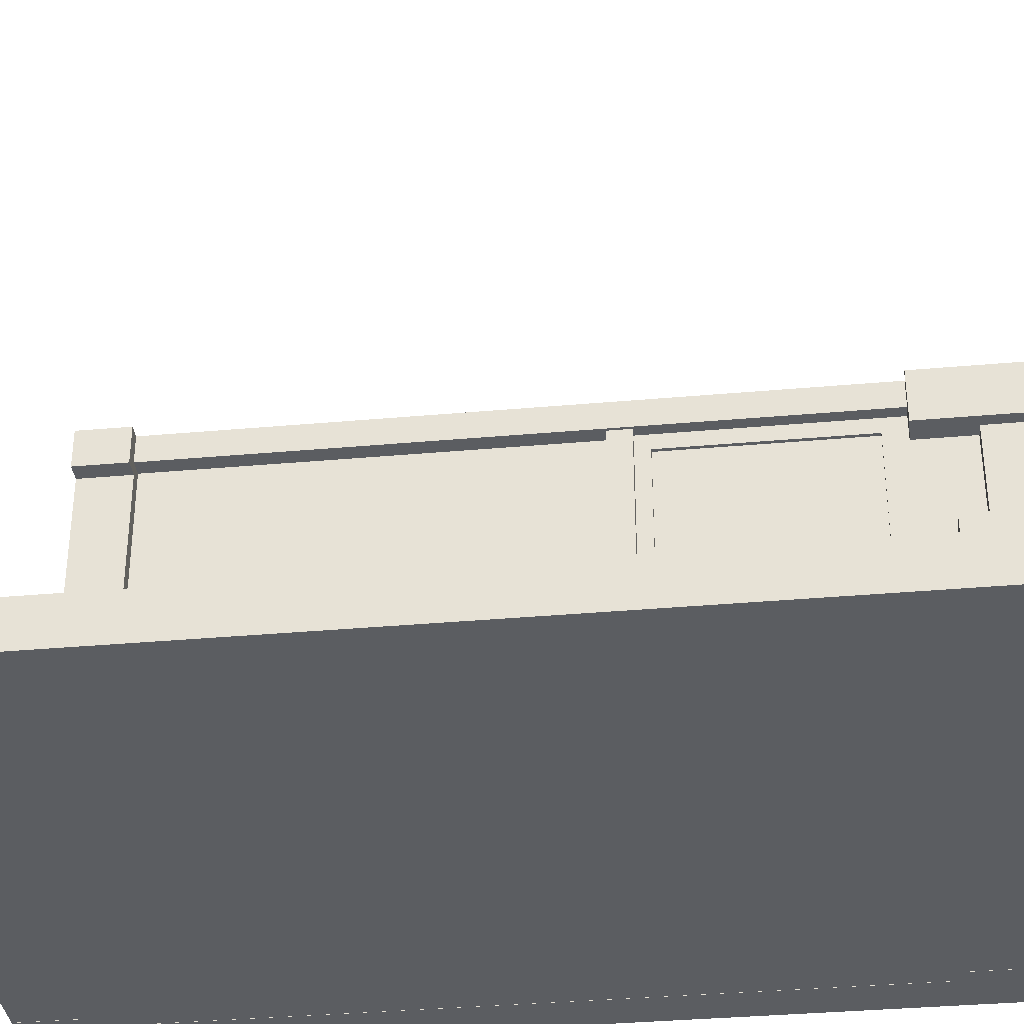
<metadata>
{"format":"obj","ext":"obj","renderer":"f3d","projection":"perspective","resolution":1024,"background":"white","views":[{"elev":-35.5,"azim":-83.2,"up":"+Z"}]}
</metadata>
<code>
o single_wall.003_Cube.006
v -1.877 4 -1.869
v -1.877 0 -1.869
v 0.8734 4 -1.869
v 0.8734 0 -1.869
v 0.7359 0 -1.869
v 0.7359 4 -1.869
v -1.739 4 -1.869
v -1.739 0 -1.869
v -1.877 0 -2.007
v 0.8734 4 -2.007
v 0.8734 0 -2.007
v -1.877 4 -2.007
v 0.7359 0 -2.007
v 0.7359 4 -2.007
v -1.739 4 -2.007
v -1.739 0 -2.007
v 0.7359 0 -1.869
v 0.8734 0 -1.869
v 0.8734 4 -1.869
v -1.877 4 -1.869
v -1.877 0 -1.869
v -1.739 4 -1.869
v 0.7359 4 -1.869
v -1.739 0 -1.869
v 0.8734 1.748 -1.869
v -1.877 1.748 -1.869
v 0.6587 1.636 -1.869
v -1.662 1.636 -1.869
v -1.877 1.748 -2.007
v 0.8734 1.748 -2.007
v 0.8734 1.748 -1.869
v -1.877 1.748 -1.869
v 0.7359 1.748 -1.869
v -1.739 1.748 -1.869
v 0.8734 3 -1.869
v 0.8734 3 -1.869
v -1.877 3 -1.869
v 0.7359 3 -1.869
v -1.739 3 -1.869
v -1.877 3 -2.007
v 0.8734 3 -2.007
v -1.877 3 -1.869
v 0.7359 3 -1.869
v -1.739 3 -1.869
v -1.877 1 -1.869
v 0.6587 1 -1.869
v -1.662 1 -1.869
v -1.877 1 -2.007
v 0.8734 1 -2.007
v -1.877 1 -1.869
v 0.7359 1 -1.869
v -1.739 1 -1.869
v 0.8734 1 -1.869
v 0.8734 1 -1.869
v -1.877 0.5 -1.869
v 0.6587 0.6122 -1.869
v -1.662 0.6122 -1.869
v -1.877 0.5 -2.007
v 0.8734 0.5 -2.007
v -1.877 0.5 -1.869
v 0.7359 0.5 -1.869
v -1.739 0.5 -1.869
v 0.8734 0.5 -1.869
v 0.8734 0.5 -1.869
v 0.8734 3.5 -1.869
v 0.8734 3.5 -1.869
v -1.877 3.5 -1.869
v 0.7359 3.5 -1.869
v -1.739 3.5 -1.869
v -1.877 3.5 -2.007
v 0.8734 3.5 -2.007
v -1.877 3.5 -1.869
v 0.7359 3.5 -1.869
v -1.739 3.5 -1.869
v 0.8734 3.75 -1.869
v 0.8734 3.75 -1.869
v -1.877 3.75 -1.869
v 0.7359 3.75 -1.869
v -1.739 3.75 -1.869
v -1.877 3.75 -2.007
v 0.8734 3.75 -2.007
v -1.877 3.75 -1.869
v 0.7359 3.75 -1.869
v -1.739 3.75 -1.869
v 0.7359 0 -1.807
v 0.8734 0 -1.807
v 0.8734 3.75 -1.807
v 0.8734 4 -1.807
v -1.877 0.5 -1.807
v -1.877 0 -1.807
v -1.739 4 -1.807
v -1.877 4 -1.807
v 0.7359 4 -1.807
v 0.7359 0.5 -1.807
v -1.739 0 -1.807
v -1.739 0.5 -1.807
v 0.8734 1 -1.807
v 0.8734 1.748 -1.807
v -1.877 3 -1.807
v -1.877 1.748 -1.807
v 0.7359 3 -1.807
v 0.7359 1.748 -1.807
v -1.739 3 -1.807
v -1.739 1.748 -1.807
v 0.8734 3 -1.807
v -1.877 3.5 -1.807
v 0.7359 3.5 -1.807
v -1.739 3.5 -1.807
v -1.877 1 -1.807
v 0.7359 1 -1.807
v -1.739 1 -1.807
v 0.8734 0.5 -1.807
v 0.8734 3.5 -1.807
v -1.877 3.75 -1.807
v 0.7359 3.75 -1.807
v -1.739 3.75 -1.807
v -1.688 4 -1.869
v -1.688 3.75 -1.869
v -1.688 4 -1.807
v -1.688 3.75 -1.807
v 0.6849 3.75 -1.807
v 0.6849 3.75 -1.869
v 0.6849 4 -1.869
v 0.6849 4 -1.807
v -1.616 0.5 -1.869
v -1.616 0 -1.869
v -1.616 0.5 -1.807
v -1.616 0 -1.807
v 0.6124 0.5 -1.869
v 0.6124 0 -1.869
v 0.6124 0.5 -1.807
v 0.6124 0 -1.807
v 0.7359 0 -1.737
v 0.8734 0 -1.737
v 0.8734 3.75 -1.737
v 0.8734 4 -1.737
v -1.877 0.5 -1.737
v -1.877 0 -1.737
v -1.739 4 -1.737
v -1.877 4 -1.737
v 0.7359 4 -1.737
v 0.7359 0.5 -1.737
v -1.739 0 -1.737
v -1.739 0.5 -1.737
v 0.8734 0.5 -1.737
v -1.877 3.75 -1.737
v 0.7359 3.75 -1.737
v -1.739 3.75 -1.737
v -1.688 4 -1.737
v -1.688 3.75 -1.737
v 0.6849 4 -1.737
v 0.6849 3.75 -1.737
v -1.616 0.5 -1.737
v -1.616 0 -1.737
v 0.6124 0.5 -1.737
v 0.6124 0 -1.737
v 0.7359 1.748 -1.869
v -1.739 1.748 -1.869
v 0.7359 1 -1.869
v -1.739 1 -1.869
v 0.7359 0.5 -1.869
v -1.739 0.5 -1.869
v -1.739 0 -1.888
v 0.7359 0 -1.888
v 0.7359 0.5 -1.888
v -1.739 0.5 -1.888
v 0.7359 3 -1.888
v 0.7359 1.748 -1.888
v -1.739 3 -1.888
v -1.739 1.748 -1.888
v 0.7359 3.5 -1.888
v -1.739 3.5 -1.888
v 0.7359 3.75 -1.888
v -1.739 3.75 -1.888
v 0.6587 1.636 -1.888
v -1.662 1.636 -1.888
v 0.6587 1 -1.888
v -1.662 1 -1.888
v 0.6587 0.6122 -1.888
v -1.662 0.6122 -1.888
v 0.7359 1.748 -1.822
v -1.739 1.748 -1.822
v 0.7471 1.636 -1.822
v -1.75 1.636 -1.822
v 0.7359 4 -1.825
v -1.739 4 -1.825
v 0.7359 3.75 -1.825
v -1.739 3.75 -1.825
v -1.877 0.2139 -1.869
v 0.7359 0.2139 -1.869
v -1.739 0.2139 -1.869
v -1.877 0.2139 -2.007
v 0.8734 0.2139 -2.007
v -1.877 0.2139 -1.869
v 0.7359 0.2139 -1.869
v -1.739 0.2139 -1.869
v 0.8734 0.2139 -1.869
v 0.8734 0.2139 -1.869
v -1.877 0.2139 -1.807
v 0.8734 0.2139 -1.807
v -1.616 0.2139 -1.869
v -1.616 0.2139 -1.807
v 0.6124 0.2139 -1.869
v 0.6124 0.2139 -1.807
v -1.877 0.2139 -1.737
v 0.7359 0.2139 -1.737
v -1.739 0.2139 -1.737
v 0.8734 0.2139 -1.737
v -1.616 0.2139 -1.737
v 0.6124 0.2139 -1.737
v 0.7359 0.2139 -1.888
v -1.739 0.2139 -1.888
v -1.739 0 -1.801
v 0.7359 0 -1.801
v 0.7359 0.2139 -1.801
v -1.739 0.2139 -1.801
v 0.6587 1.565 -1.869
v -1.662 1.565 -1.869
v 0.6587 1.565 -1.888
v -1.662 1.565 -1.888
v 0.736 4 -2.007
v 0.736 0 -2.007
v 0.736 4 0.7426
v 0.736 0 0.7426
v 0.736 0 0.6051
v 0.736 4 0.6051
v 0.736 4 -1.87
v 0.736 0 -1.87
v 0.8735 0 -2.007
v 0.8735 4 0.7426
v 0.8735 0 0.7426
v 0.8735 4 -2.007
v 0.8735 0 0.6051
v 0.8735 4 0.6051
v 0.8735 4 -1.87
v 0.8735 0 -1.87
v 0.736 0 0.6051
v 0.736 0 0.7426
v 0.736 4 0.7426
v 0.736 4 -2.007
v 0.736 0 -2.007
v 0.736 4 -1.87
v 0.736 4 0.6051
v 0.736 0 -1.87
v 0.736 1.748 0.7426
v 0.736 1.748 -2.007
v 0.736 1.636 0.5279
v 0.736 1.636 -1.793
v 0.8735 1.748 -2.007
v 0.8735 1.748 0.7426
v 0.736 1.748 0.7426
v 0.736 1.748 -2.007
v 0.736 1.748 0.6051
v 0.736 1.748 -1.87
v 0.736 3 0.7426
v 0.736 3 0.7426
v 0.736 3 -2.007
v 0.736 3 0.6051
v 0.736 3 -1.87
v 0.8735 3 -2.007
v 0.8735 3 0.7426
v 0.736 3 -2.007
v 0.736 3 0.6051
v 0.736 3 -1.87
v 0.736 1 -2.007
v 0.736 1 0.5279
v 0.736 1 -1.793
v 0.8735 1 -2.007
v 0.8735 1 0.7426
v 0.736 1 -2.007
v 0.736 1 0.6051
v 0.736 1 -1.87
v 0.736 1 0.7426
v 0.736 1 0.7426
v 0.736 0.5 -2.007
v 0.736 0.6122 0.5279
v 0.736 0.6122 -1.793
v 0.8735 0.5 -2.007
v 0.8735 0.5 0.7426
v 0.736 0.5 -2.007
v 0.736 0.5 0.6051
v 0.736 0.5 -1.87
v 0.736 0.5 0.7426
v 0.736 0.5 0.7426
v 0.736 3.5 0.7426
v 0.736 3.5 0.7426
v 0.736 3.5 -2.007
v 0.736 3.5 0.6051
v 0.736 3.5 -1.87
v 0.8735 3.5 -2.007
v 0.8735 3.5 0.7426
v 0.736 3.5 -2.007
v 0.736 3.5 0.6051
v 0.736 3.5 -1.87
v 0.736 3.75 0.7426
v 0.736 3.75 0.7426
v 0.736 3.75 -2.007
v 0.736 3.75 0.6051
v 0.736 3.75 -1.87
v 0.8735 3.75 -2.007
v 0.8735 3.75 0.7426
v 0.736 3.75 -2.007
v 0.736 3.75 0.6051
v 0.736 3.75 -1.87
v 0.6736 0 0.6051
v 0.6736 0 0.7426
v 0.6736 3.75 0.7426
v 0.6736 4 0.7426
v 0.6736 0.5 -2.007
v 0.6736 0 -2.007
v 0.6736 4 -1.87
v 0.6736 4 -2.007
v 0.6736 4 0.6051
v 0.6736 0.5 0.6051
v 0.6736 0 -1.87
v 0.6736 0.5 -1.87
v 0.6736 1 0.7426
v 0.6736 1.748 0.7426
v 0.6736 3 -2.007
v 0.6736 1.748 -2.007
v 0.6736 3 0.6051
v 0.6736 1.748 0.6051
v 0.6736 3 -1.87
v 0.6736 1.748 -1.87
v 0.6736 3 0.7426
v 0.6736 3.5 -2.007
v 0.6736 3.5 0.6051
v 0.6736 3.5 -1.87
v 0.6736 1 -2.007
v 0.6736 1 0.6051
v 0.6736 1 -1.87
v 0.6736 0.5 0.7426
v 0.6736 3.5 0.7426
v 0.6736 3.75 -2.007
v 0.6736 3.75 0.6051
v 0.6736 3.75 -1.87
v 0.736 4 -1.819
v 0.736 3.75 -1.819
v 0.6736 4 -1.819
v 0.6736 3.75 -1.819
v 0.6736 3.75 0.5541
v 0.736 3.75 0.5541
v 0.736 4 0.5541
v 0.6736 4 0.5541
v 0.736 0.5 -1.747
v 0.736 0 -1.747
v 0.6736 0.5 -1.747
v 0.6736 0 -1.747
v 0.736 0.5 0.4816
v 0.736 0 0.4816
v 0.6736 0.5 0.4816
v 0.6736 0 0.4816
v 0.6042 0 0.6051
v 0.6042 0 0.7426
v 0.6042 3.75 0.7426
v 0.6042 4 0.7426
v 0.6042 0.5 -2.007
v 0.6042 0 -2.007
v 0.6042 4 -1.87
v 0.6042 4 -2.007
v 0.6042 4 0.6051
v 0.6042 0.5 0.6051
v 0.6042 0 -1.87
v 0.6042 0.5 -1.87
v 0.6042 0.5 0.7426
v 0.6042 3.75 -2.007
v 0.6042 3.75 0.6051
v 0.6042 3.75 -1.87
v 0.6042 4 -1.819
v 0.6042 3.75 -1.819
v 0.6042 4 0.5541
v 0.6042 3.75 0.5541
v 0.6042 0.5 -1.747
v 0.6042 0 -1.747
v 0.6042 0.5 0.4816
v 0.6042 0 0.4816
v 0.736 1.748 0.6051
v 0.736 1.748 -1.87
v 0.736 1 0.6051
v 0.736 1 -1.87
v 0.736 0.5 0.6051
v 0.736 0.5 -1.87
v 0.7551 0 -1.87
v 0.7551 0 0.6051
v 0.7551 0.5 0.6051
v 0.7551 0.5 -1.87
v 0.7551 3 0.6051
v 0.7551 1.748 0.6051
v 0.7551 3 -1.87
v 0.7551 1.748 -1.87
v 0.7551 3.5 0.6051
v 0.7551 3.5 -1.87
v 0.7551 3.75 0.6051
v 0.7551 3.75 -1.87
v 0.7551 1.636 0.5279
v 0.7551 1.636 -1.793
v 0.7551 1 0.5279
v 0.7551 1 -1.793
v 0.7551 0.6122 0.5279
v 0.7551 0.6122 -1.793
v 0.6885 1.748 0.6051
v 0.6885 1.748 -1.87
v 0.6885 1.636 0.6162
v 0.6885 1.636 -1.881
v 0.6925 4 0.6051
v 0.6925 4 -1.87
v 0.6925 3.75 0.6051
v 0.6925 3.75 -1.87
v 0.736 0.2139 -2.007
v 0.736 0.2139 0.6051
v 0.736 0.2139 -1.87
v 0.8735 0.2139 -2.007
v 0.8735 0.2139 0.7426
v 0.736 0.2139 -2.007
v 0.736 0.2139 0.6051
v 0.736 0.2139 -1.87
v 0.736 0.2139 0.7426
v 0.736 0.2139 0.7426
v 0.6736 0.2139 -2.007
v 0.6736 0.2139 0.7426
v 0.736 0.2139 -1.747
v 0.6736 0.2139 -1.747
v 0.736 0.2139 0.4816
v 0.6736 0.2139 0.4816
v 0.6042 0.2139 -2.007
v 0.6042 0.2139 0.6051
v 0.6042 0.2139 -1.87
v 0.6042 0.2139 0.7426
v 0.6042 0.2139 -1.747
v 0.6042 0.2139 0.4816
v 0.7551 0.2139 0.6051
v 0.7551 0.2139 -1.87
v 0.6683 0 -1.87
v 0.6683 0 0.6051
v 0.6683 0.2139 0.6051
v 0.6683 0.2139 -1.87
v 0.736 1.565 0.5279
v 0.736 1.565 -1.793
v 0.7551 1.565 0.5279
v 0.7551 1.565 -1.793
v 0.8054 4 -1.737
v 0.8054 0 -1.737
v 0.642 0 -1.737
v 0.642 4 -1.737
v 0.8054 4 -1.875
v 0.8054 0 -1.875
v 0.642 0 -1.875
v 0.642 4 -1.875
v 0.642 0 -1.875
v 0.8054 0 -1.737
v 0.8054 4 -1.737
v 0.642 4 -1.875
v 0.8054 1.748 -1.737
v 0.8054 1.748 -1.875
v 0.8054 1.748 -1.737
v 0.642 1.748 -1.875
v 0.8054 3 -1.737
v 0.8054 3 -1.737
v 0.8054 3 -1.875
v 0.642 3 -1.875
v 0.8054 1 -1.875
v 0.642 1 -1.875
v 0.8054 1 -1.737
v 0.8054 1 -1.737
v 0.8054 0.5 -1.875
v 0.642 0.5 -1.875
v 0.8054 0.5 -1.737
v 0.8054 0.5 -1.737
v 0.8054 3.5 -1.737
v 0.8054 3.5 -1.737
v 0.8054 3.5 -1.875
v 0.642 3.5 -1.875
v 0.8054 3.75 -1.737
v 0.8054 3.75 -1.737
v 0.642 3.75 -1.737
v 0.8054 3.75 -1.875
v 0.642 3.75 -1.875
v 0.642 0 -1.675
v 0.8054 0 -1.675
v 0.8054 3.75 -1.675
v 0.8054 4 -1.675
v 0.642 4 -1.675
v 0.642 0.5 -1.675
v 0.8054 1 -1.675
v 0.8054 1.748 -1.675
v 0.642 3 -1.675
v 0.642 1.748 -1.675
v 0.8054 3 -1.675
v 0.642 3.5 -1.675
v 0.642 1 -1.675
v 0.8054 0.5 -1.675
v 0.8054 3.5 -1.675
v 0.642 3.75 -1.675
v 0.5814 3.75 -1.675
v 0.5814 3.75 -1.875
v 0.5814 4 -1.875
v 0.5814 4 -1.675
v 0.4952 0.5 -1.875
v 0.4952 0 -1.875
v 0.4952 0.5 -1.675
v 0.4952 0 -1.675
v 0.642 0 -1.605
v 0.8054 0 -1.605
v 0.8054 3.75 -1.605
v 0.8054 4 -1.605
v 0.642 4 -1.605
v 0.642 0.5 -1.605
v 0.8054 0.5 -1.605
v 0.642 3.75 -1.605
v 0.5814 4 -1.605
v 0.5814 3.75 -1.605
v 0.4952 0.5 -1.605
v 0.4952 0 -1.605
v 0.642 0.5 -1.737
v 0.642 0 -1.756
v 0.642 0.5 -1.756
v 0.642 4 -1.694
v 0.642 3.75 -1.694
v 0.642 0.2139 -1.737
v 0.8054 0.2139 -1.875
v 0.642 0.2139 -1.875
v 0.8054 0.2139 -1.737
v 0.8054 0.2139 -1.737
v 0.8054 0.2139 -1.675
v 0.4952 0.2139 -1.875
v 0.4952 0.2139 -1.675
v 0.642 0.2139 -1.605
v 0.8054 0.2139 -1.605
v 0.4952 0.2139 -1.605
v 0.642 0.2139 -1.756
v 0.642 0 -1.67
v 0.642 0.2139 -1.67
g single_wall.003_Cube.006_base.004
f 189 2 21 194
f 7 1 20 22
f 7 79 188 186
f 2 9 16 8
f 8 16 13 5
f 5 13 11 4
f 79 7 22 84
f 75 3 19 76
f 2 8 24 21
f 5 4 18 17
f 190 5 17 195
f 3 6 23 19
f 53 25 31 54
f 160 158 34 52
f 17 18 86 85
f 37 26 32 42
f 67 37 42 72
f 68 38 43 73
f 25 35 36 31
f 158 39 44 34
f 190 161 165 211
f 162 160 52 62
f 63 53 54 64
f 157 159 51 33
f 26 45 50 32
f 197 63 64 198
f 191 162 62 196
f 28 176 220 218
f 159 161 61 51
f 45 55 60 50
f 78 68 73 83
f 77 67 72 82
f 35 65 66 36
f 39 69 74 44
f 1 77 82 20
f 6 78 83 23
f 65 75 76 66
f 69 79 84 74
f 158 157 168 170
f 85 86 134 133
f 17 85 132 130
f 21 24 95 90
f 95 24 126 128
f 84 22 117 118
f 123 122 121 124
f 90 95 143 138
f 23 83 122 123
f 196 62 125 201
f 203 130 132 204
f 195 17 130 203
f 132 85 133 156
f 95 128 154 143
f 158 28 184 182
f 27 46 159 157
f 47 28 158 160
f 46 56 161 159
f 57 47 160 162
f 56 57 162 161
f 168 167 169 170
f 211 165 166 212
f 171 173 174 172
f 46 27 175 177
f 28 47 178 176
f 56 46 177 179
f 47 57 180 178
f 191 8 163 212
f 161 162 166 165
f 8 5 164 163
f 57 56 179 180
f 27 157 181 183
f 78 6 185 187
f 162 191 212 166
f 164 211 215 214
f 61 195 203 129
f 24 196 201 126
f 126 201 202 128
f 8 191 196 24
f 4 197 198 18
f 5 190 211 164
f 161 190 195 61
f 55 189 194 60
f 212 163 213 216
f 163 164 214 213
f 217 218 220 219
f 176 175 219 220
f 175 27 217 219
f 27 28 218 217
g single_wall.003_Cube.006_texture.004
f 167 171 172 169
f 177 175 176 178 180 179
g single_wall.003_Cube.006_wood.004
f 14 6 3 10
f 81 10 3 75
f 15 7 6 14
f 12 1 7 15
f 77 1 12 80
f 81 80 12 15 14 10
f 51 61 94 110
f 76 19 88 87
f 38 157 33 43
f 50 60 89 109
f 49 48 29 30
f 45 26 29 48
f 49 30 25 53
f 34 44 103 104
f 64 54 97 112
f 30 29 40 41
f 26 37 40 29
f 30 41 35 25
f 59 49 53 63
f 55 45 48 58
f 59 58 48 49
f 74 84 116 108
f 43 33 102 101
f 31 36 105 98
f 83 73 107 115
f 193 192 58 59
f 189 55 58 192
f 193 59 63 197
f 66 76 87 113
f 42 32 100 99
f 41 40 70 71
f 37 67 70 40
f 39 158 170 169
f 41 71 65 35
f 52 34 104 111
f 82 72 106 114
f 71 70 80 81
f 67 77 80 70
f 71 81 75 65
f 204 132 156 210
f 97 98 102 110
f 111 104 100 109
f 98 105 101 102
f 104 103 99 100
f 96 111 109 89
f 112 97 110 94
f 124 121 152 151
f 202 127 153 209
f 105 113 107 101
f 103 108 106 99
f 113 87 115 107
f 108 116 114 106
f 194 21 90 199
f 20 82 114 92
f 62 52 111 96
f 72 42 99 106
f 22 20 92 91
f 36 66 113 105
f 83 115 121 122
f 73 43 101 107
f 19 23 93 88
f 200 112 145 208
f 198 64 112 200
f 44 74 108 103
f 32 50 109 100
f 33 51 110 102
f 54 31 98 97
f 118 117 119 120
f 22 91 119 117
f 116 84 118 120
f 93 23 123 124
f 201 125 127 202
f 114 116 148 146
f 62 96 127 125
f 120 119 149 150
f 94 61 129 131
f 148 139 140 146
f 135 136 141 147
f 208 145 142 206
f 207 144 137 205
f 139 148 150 149
f 147 141 151 152
f 207 143 154 209
f 206 142 155 210
f 112 94 142 145
f 87 88 136 135
f 116 120 150 148
f 96 89 137 144
f 121 115 147 152
f 199 90 138 205
f 92 114 146 140
f 119 91 139 149
f 91 92 140 139
f 93 124 151 141
f 88 93 141 136
f 127 96 144 153
f 115 87 135 147
f 94 131 155 142
f 157 38 167 168
f 68 78 173 171
f 38 68 171 167
f 79 69 172 174
f 69 39 169 172
f 6 7 186 185
f 89 199 205 137
f 133 206 210 156
f 144 207 209 153
f 143 207 205 138
f 134 208 206 133
f 129 203 204 131
f 18 198 200 86
f 86 200 208 134
f 60 194 199 89
f 128 202 209 154
f 131 204 210 155
f 11 193 197 4
f 2 189 192 9
f 16 9 192 193 11 13
g single_wall.003_Cube.006_accent.004
f 78 79 174 173
f 184 183 181 182
f 28 27 183 184
f 157 158 182 181
f 187 185 186 188
f 79 78 187 188
f 214 215 216 213
f 211 212 216 215
g single_wall.003_Cube.006_base.005
f 409 222 241 414
f 227 221 240 242
f 227 299 408 406
f 222 229 236 228
f 228 236 233 225
f 225 233 231 224
f 299 227 242 304
f 295 223 239 296
f 222 228 244 241
f 225 224 238 237
f 410 225 237 415
f 223 226 243 239
f 273 245 251 274
f 380 378 254 272
f 237 238 306 305
f 257 246 252 262
f 287 257 262 292
f 288 258 263 293
f 245 255 256 251
f 378 259 264 254
f 410 381 385 431
f 382 380 272 282
f 283 273 274 284
f 377 379 271 253
f 246 265 270 252
f 417 283 284 418
f 411 382 282 416
f 248 396 440 438
f 379 381 281 271
f 265 275 280 270
f 298 288 293 303
f 297 287 292 302
f 255 285 286 256
f 259 289 294 264
f 221 297 302 240
f 226 298 303 243
f 285 295 296 286
f 289 299 304 294
f 378 377 388 390
f 305 306 354 353
f 237 305 352 350
f 241 244 315 310
f 315 244 346 348
f 304 242 337 338
f 343 342 341 344
f 310 315 363 358
f 243 303 342 343
f 416 282 345 421
f 423 350 352 424
f 415 237 350 423
f 352 305 353 376
f 315 348 374 363
f 378 248 404 402
f 247 266 379 377
f 267 248 378 380
f 266 276 381 379
f 277 267 380 382
f 276 277 382 381
f 388 387 389 390
f 431 385 386 432
f 391 393 394 392
f 266 247 395 397
f 248 267 398 396
f 276 266 397 399
f 267 277 400 398
f 411 228 383 432
f 381 382 386 385
f 228 225 384 383
f 277 276 399 400
f 247 377 401 403
f 298 226 405 407
f 382 411 432 386
f 384 431 435 434
f 281 415 423 349
f 244 416 421 346
f 346 421 422 348
f 228 411 416 244
f 224 417 418 238
f 225 410 431 384
f 381 410 415 281
f 275 409 414 280
f 432 383 433 436
f 383 384 434 433
f 437 438 440 439
f 396 395 439 440
f 395 247 437 439
f 247 248 438 437
g single_wall.003_Cube.006_texture.005
f 387 391 392 389
f 397 395 396 398 400 399
g single_wall.003_Cube.006_wood.005
f 234 226 223 230
f 301 230 223 295
f 235 227 226 234
f 232 221 227 235
f 297 221 232 300
f 301 300 232 235 234 230
f 271 281 314 330
f 296 239 308 307
f 258 377 253 263
f 270 280 309 329
f 269 268 249 250
f 265 246 249 268
f 269 250 245 273
f 254 264 323 324
f 284 274 317 332
f 250 249 260 261
f 246 257 260 249
f 250 261 255 245
f 279 269 273 283
f 275 265 268 278
f 279 278 268 269
f 294 304 336 328
f 263 253 322 321
f 251 256 325 318
f 303 293 327 335
f 413 412 278 279
f 409 275 278 412
f 413 279 283 417
f 286 296 307 333
f 262 252 320 319
f 261 260 290 291
f 257 287 290 260
f 259 378 390 389
f 261 291 285 255
f 272 254 324 331
f 302 292 326 334
f 291 290 300 301
f 287 297 300 290
f 291 301 295 285
f 424 352 376 430
f 317 318 322 330
f 331 324 320 329
f 318 325 321 322
f 324 323 319 320
f 316 331 329 309
f 332 317 330 314
f 344 341 372 371
f 422 347 373 429
f 325 333 327 321
f 323 328 326 319
f 333 307 335 327
f 328 336 334 326
f 414 241 310 419
f 240 302 334 312
f 282 272 331 316
f 292 262 319 326
f 242 240 312 311
f 256 286 333 325
f 303 335 341 342
f 293 263 321 327
f 239 243 313 308
f 420 332 365 428
f 418 284 332 420
f 264 294 328 323
f 252 270 329 320
f 253 271 330 322
f 274 251 318 317
f 338 337 339 340
f 242 311 339 337
f 336 304 338 340
f 313 243 343 344
f 421 345 347 422
f 334 336 368 366
f 282 316 347 345
f 340 339 369 370
f 314 281 349 351
f 368 359 360 366
f 355 356 361 367
f 428 365 362 426
f 427 364 357 425
f 359 368 370 369
f 367 361 371 372
f 427 363 374 429
f 426 362 375 430
f 332 314 362 365
f 307 308 356 355
f 336 340 370 368
f 316 309 357 364
f 341 335 367 372
f 419 310 358 425
f 312 334 366 360
f 339 311 359 369
f 311 312 360 359
f 313 344 371 361
f 308 313 361 356
f 347 316 364 373
f 335 307 355 367
f 314 351 375 362
f 377 258 387 388
f 288 298 393 391
f 258 288 391 387
f 299 289 392 394
f 289 259 389 392
f 226 227 406 405
f 309 419 425 357
f 353 426 430 376
f 364 427 429 373
f 363 427 425 358
f 354 428 426 353
f 349 423 424 351
f 238 418 420 306
f 306 420 428 354
f 280 414 419 309
f 348 422 429 374
f 351 424 430 375
f 231 413 417 224
f 222 409 412 229
f 236 229 412 413 231 233
g single_wall.003_Cube.006_accent.005
f 298 299 394 393
f 404 403 401 402
f 248 247 403 404
f 377 378 402 401
f 407 405 406 408
f 299 298 407 408
f 434 435 436 433
f 431 432 436 435
g single_wall.003_Cube.006_wood.006
f 448 444 441 445
f 476 445 441 473
f 443 447 446 442
f 462 466 483 490
f 474 451 481 480
f 473 441 451 474
f 443 442 450 449
f 519 443 449 521
f 441 444 452 451
f 463 453 455 464
f 449 450 479 478
f 461 454 453 463
f 453 457 458 455
f 468 464 484 491
f 519 514 516 530
f 454 459 457 453
f 465 461 463 467
f 460 456 487 486
f 467 463 464 468
f 522 467 468 523
f 455 458 488 485
f 477 472 489 493
f 520 465 467 522
f 457 469 470 458
f 470 474 480 492
f 459 471 469 457
f 444 475 477 452
f 469 473 474 470
f 471 476 473 469
f 526 501 513 529
f 478 479 503 502
f 484 485 487 490
f 485 488 486 487
f 491 484 490 483
f 497 494 511 510
f 488 492 489 486
f 492 480 493 489
f 458 470 492 488
f 477 493 494 495
f 472 460 486 489
f 451 452 482 481
f 524 491 508 528
f 523 468 491 524
f 449 478 501 499
f 456 462 490 487
f 464 455 485 484
f 496 495 494 497
f 482 452 496 497
f 452 477 495 496
f 525 499 501 526
f 521 449 499 525
f 483 466 498 500
f 504 505 506 509
f 528 508 507 527
f 509 506 510 511
f 527 507 512 529
f 491 483 507 508
f 480 481 505 504
f 494 493 509 511
f 501 478 502 513
f 482 497 510 506
f 481 482 506 505
f 493 480 504 509
f 483 500 512 507
f 475 444 517 518
f 515 530 532 531
f 502 527 529 513
f 503 528 527 502
f 466 521 525 498
f 498 525 526 500
f 450 523 524 479
f 479 524 528 503
f 500 526 529 512
f 446 520 522 442
f 442 522 523 450
f 443 519 530 515
f 514 519 521 466

</code>
